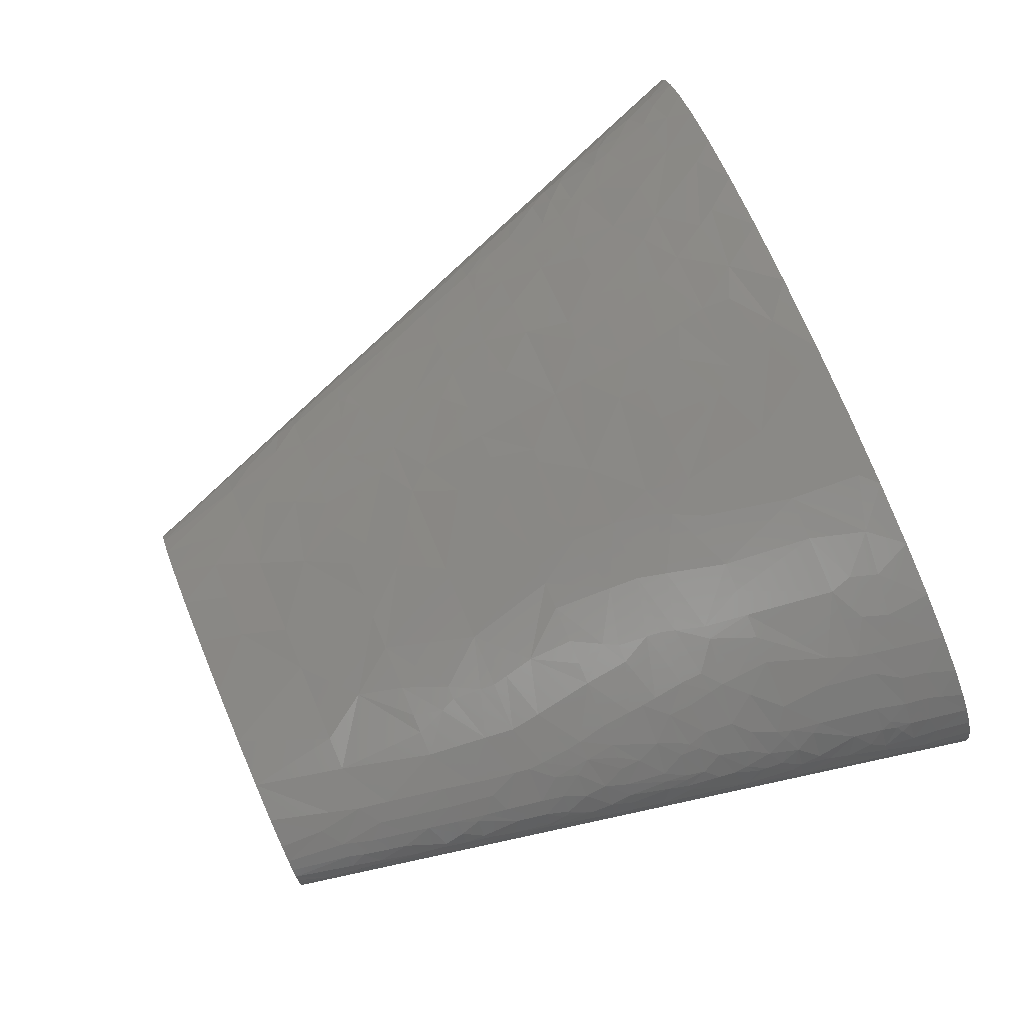
<metadata>
{"format":"stl","ext":"stl","renderer":"f3d","projection":"perspective","resolution":1024,"background":"white","views":[{"elev":79.1,"azim":-112.9,"up":"+Z"}]}
</metadata>
<code>
# stl→obj: 428 verts, 809 faces
v -112.6 254.7 36.78
v -91.21 259.7 47.65
v -98.22 269.7 43.14
v -117.5 239.7 35.76
v -106.1 239.7 43.11
v -72.19 210.3 59.67
v -99.83 210.9 50.01
v -85.49 195.3 57.3
v -71.1 200.1 61.04
v -40.28 209.7 66.6
v -31.24 179.8 70.89
v -68.69 179.8 63.78
v -34.04 169.8 71.45
v 9.327 179.8 74.88
v -113.6 269.7 33.51
v -72.98 220.1 58.41
v -43.46 239.7 63.11
v -74.38 239.7 55.9
v -88.95 239.7 50.97
v -30.18 189.8 70.07
v 10.47 199.8 73.04
v -28.11 209.7 68.43
v 276.4 14.98 62.28
v 253.2 0 71.19
v 288.6 0 60.66
v 295.5 29.96 52.8
v 249.7 59.93 63.41
v -107.6 284.7 35.38
v -104.7 299.6 34.96
v -114.3 299.6 26.98
v -93.7 284.7 43.37
v -92.17 269.7 46
v 51.36 179.8 76.02
v 51.46 209.7 73.09
v 61.47 209.7 72.94
v 93.34 179.8 74.61
v 4.441 159.8 76.46
v 45.41 149.8 78.94
v 63.35 149.8 78.84
v -80.88 289.7 48.15
v -79.66 269.7 50.88
v -49.58 279.7 57.95
v -52.17 299.6 55.37
v 236.2 74.91 64.91
v 256.4 89.89 56.72
v 228.4 119.9 60.49
v 211.3 119.9 64.79
v 212.3 59.93 72.49
v 132.3 139.8 75.51
v 106.6 119.9 79.94
v 130.9 119.9 77.84
v 158.2 119.9 74.53
v 155.6 159.8 70.27
v 322.8 16.65 42.61
v 316.6 0 49.45
v 337.1 0 38.2
v 339.4 19.98 30.7
v 327.1 33.29 35.77
v -100.5 324.6 33.8
v -98.03 339.6 33.05
v -110.7 319.6 26.28
v -88.1 329.6 40.17
v -113.1 306.3 26.74
v -81.37 299.6 46.79
v 312.9 31.63 44.5
v 299.6 59.93 45.01
v 322 49.94 34.58
v -79.84 309.6 46.19
v -76.81 329.6 44.99
v -49.89 319.6 53.85
v 348 19.98 22.6
v 353.9 19.98 14.34
v 348.4 33.29 14.95
v 339.5 39.95 23.32
v 351.2 0 27.35
v 359.9 0 17.16
v 357.3 13.32 12.79
v -16.89 289.7 62.15
v -12.73 269.7 64.52
v 16.9 299.6 63.82
v -18.86 299.6 60.97
v -18.19 309.6 60.09
v -7.618 329.6 59.31
v -16.87 329.6 58.33
v -88.13 394.5 30.91
v -83.56 419.5 29.98
v -95.75 399.5 24.08
v -90.97 379.5 31.41
v -78.4 389.5 36.97
v 89.91 254.7 67.06
v 59.98 239.7 70
v 101.5 239.7 67.73
v 117.5 269.7 62.83
v 69.13 299.6 63.67
v -74.57 409.5 36.17
v -63.48 399.5 41.7
v -59.99 419.5 40.61
v 185.7 204.8 59.19
v 201.5 239.7 50.25
v 171.9 239.7 57.56
v 152.2 199.8 66.09
v 154.1 179.8 68.16
v 207.5 179.8 57.39
v 214.8 209.7 50.88
v 148.2 239.7 61.98
v -77.94 439.5 30.39
v -89.69 429.5 23.66
v -64.1 449.5 35.68
v -73.81 479.4 26.94
v 237.4 204.8 43.84
v 256.9 199.8 36.03
v 243.4 239.7 34.15
v 253.5 179.8 41.85
v 230.3 239.7 40.24
v 219.6 239.7 44.4
v 232.3 179.8 50.04
v 144.5 284.7 57.17
v 131.1 299.6 57.57
v 167.7 299.6 50.51
v 187 254.7 52
v 199.8 269.7 46.14
v 108.9 344.6 55.5
v 75.59 359.6 57.14
v 85.73 329.6 59.52
v 129.4 359.6 50.64
v 99.97 359.6 54.9
v 154.1 314.6 51.55
v 173.5 329.6 44.76
v 148.8 359.6 46.76
v 193.1 293 44.56
v 215.5 286.3 37.59
v 208.1 309.6 36.26
v 189.7 304.6 43.77
v 187.7 329.6 40.38
v 217.1 318.5 30.22
v 205.7 326.3 34.07
v 222.4 314.6 28.19
v 234.4 279.7 29.76
v 239.4 279.7 26.71
v 244.8 279.7 22.8
v 232.5 319.6 19.72
v 160 379.5 41.12
v 161.2 359.6 43.73
v 177 359.6 39.05
v 168.6 399.5 35.3
v 127.9 419.5 43.39
v 115.6 389.5 49.34
v 220.7 322.9 27.14
v 219.1 359.6 17.45
v 200.1 359.6 29.82
v 114.3 449.5 42.27
v 123.3 479.4 36.4
v 91.89 479.4 42.38
v 84.49 449.5 46.72
v 140.6 449.5 36.2
v 163.7 459.4 26.3
v 165.9 479.4 20.76
v 148.4 479.4 28.86
v 190 419.5 21.26
v 159 439.5 31.92
v -76.13 47.44 75.64
v -47.95 44.95 81.45
v -52.41 59.93 79.22
v -81.94 29.96 76.04
v -104.8 33.29 69.08
v -99.55 59.93 67.83
v -101.8 49.94 68.2
v -23.76 22.47 86.96
v -12.7 59.93 84.55
v -42.26 0 86.7
v 2.576 0 91.56
v 17.55 59.93 86.77
v -127.3 249.7 23.86
v -134.9 239.7 13.56
v -130.3 239.7 22.59
v -125.1 239.7 29.02
v -125.9 254.7 24.46
v -125.2 269.7 21.16
v 241.4 14.98 72
v 210.9 0 80.34
v 235.6 22.47 72.36
v 189.9 29.96 80.3
v -120.4 289.7 22.27
v -121.2 299.6 17.89
v -122.8 299.6 14.64
v -119.7 284.7 24.42
v -118.4 284.7 25.91
v 227.8 34.96 72.46
v 202.2 77.41 72.29
v 192.7 119.9 68.76
v 165.1 79.9 78.18
v 168.5 59.93 80
v -87 439.5 24.09
v -85.16 479.4 17.33
v -93.74 439.5 16.82
v -80.44 479.4 22.12
v -53.9 26.22 82.28
v -80.09 0 79.58
v 13.9 11.24 91.22
v 53.43 0 93.55
v 69.2 59.93 87.62
v -132.2 254.7 13.01
v -137 239.7 3.629
v -91.37 479.4 0
v -182.7 0 0
v -158.4 119.9 12.49
v -149.4 159.8 16.49
v -113.5 359.6 7.388
v 227.9 359.6 4.254
v 365.5 0 0
v 182.7 479.4 0
v 271.5 239.7 10.19
v 319 119.9 5.956
v -163.4 59.93 27.48
v -166.2 59.93 22.65
v -166.1 39.95 29.37
v -25.7 119.9 77.39
v -43.89 119.9 74.79
v -136.6 139.8 38.49
v -145.9 133.2 30.78
v -142.1 119.9 37.54
v -6.021 119.9 79.45
v 30.63 119.9 81.56
v -131.6 213.1 28.02
v -134.8 199.8 27.45
v -130.6 199.8 32.08
v -137.8 199.8 23.46
v 108.2 0 92.22
v 58.37 119.9 81.85
v -126.3 213.1 33.42
v -127.6 199.8 34.84
v -120.7 213.1 37.93
v -99.8 419.5 13.37
v 31.63 239.7 70.05
v -98.06 419.5 16.42
v 337.4 59.93 16.1
v 333.4 59.93 21.39
v 34.65 359.6 58.48
v -30.42 419.5 47.71
v -45.46 359.6 50.77
v -29.02 359.6 53.79
v 263.7 179.8 36.97
v -7.882 419.5 50.7
v -17.34 479.4 43.88
v 15.48 479.4 46.54
v 290.8 179.8 16.27
v 282.8 199.8 16.5
v 266.9 239.7 16.85
v 45.55 419.5 52.49
v 58.25 359.6 58.08
v 53.18 479.4 46.16
v 75.08 419.5 50.89
v 253.1 279.7 14.76
v 248.5 299.6 10.1
v 246.1 299.6 13.76
v 175.6 479.4 13.71
v 202.4 419.5 9.682
v 179.8 479.4 8.766
v 181.8 479.4 4.992
v 182.5 479.4 2.499
v 204.6 399.5 16.19
v -178.4 13.32 14.61
v -181.6 0 12.03
v -177.8 0 23.12
v -174.7 19.98 21.23
v -171.4 0 33.29
v -176.7 19.98 15.86
v -175.8 29.96 12.2
v -173.3 33.29 18.25
v -170 59.93 12.34
v -155.9 39.95 40.9
v -158.2 26.63 41.46
v -158.9 46.61 36.55
v -154.8 49.94 39.9
v -128.3 19.98 61.43
v -134.9 0 60.9
v -110.8 0 70.8
v -149.5 53.27 43.83
v -142.4 39.95 51.07
v -137.6 59.93 51.02
v -158.5 69.92 31.42
v -152.4 59.93 40.07
v -151.3 66.59 39.79
v -149 79.9 39.23
v -159.4 86.56 25.2
v -156 99.88 26.37
v -115 53.27 63.03
v -151.8 106.5 30.34
v -133.4 86.56 49.57
v -152.4 119.9 25.81
v -153.2 126.5 22.13
v -150.3 124.3 27.52
v -131.3 99.88 48.84
v -135.4 106.5 45.19
v -109.4 89.89 60.84
v -92.44 79.9 67.86
v -60.53 119.9 71.73
v -78.57 119.9 67.51
v -145.1 144.3 28.91
v -110 99.88 59.38
v -111.1 119.9 56.48
v -128.2 119.9 47.75
v -144.7 149.8 27.99
v -131.3 126.5 44.73
v -125.3 129.8 47.99
v -138.5 157.6 33.18
v -139.2 166.5 30.51
v -123.9 173.1 42.23
v -118.4 146.5 49.46
v -137.7 177.6 29.47
v -130.3 186.4 35.04
v -138.7 219.7 13.74
v -114.4 184.2 46.37
v -106 176.5 51.59
v -107.8 157.6 53.2
v -109.4 189.8 48.24
v -113.6 197.5 44.9
v -105.3 196.4 49.36
v -48.76 149.8 71.02
v -39.77 149.8 72.53
v 163.6 0 87.41
v -105.7 226.4 45.15
v -97.91 239.7 47.22
v 121 59.93 85.15
v 167.1 39.95 82.47
v 40.61 139.8 79.86
v 140.8 89.89 80.07
v 82.35 119.9 81.28
v -116.7 326.3 16.32
v -78.03 259.7 52.56
v -22.71 219.7 68.16
v -12.19 239.7 67.44
v -28.86 239.7 65.43
v 12.53 239.7 69.34
v -113.7 339.6 17.07
v -110.6 346.3 19.85
v -109.9 359.6 16.64
v -103.6 359.6 24.86
v 276.8 59.93 54.66
v -100.2 346.3 30.37
v -83.75 359.6 38.33
v -105.5 372.9 19.4
v -106 379.5 16.61
v 244 119.9 55.9
v 260.9 119.9 50.06
v -94.73 359.6 32.08
v -103.9 392.9 15.5
v -74.74 339.6 44.59
v -70.68 359.6 43.75
v 185.5 149.8 66.37
v 363.7 0 9.602
v 365 0 4.807
v 319.5 59.93 33.52
v 201 149.8 63.1
v 326.6 53.27 30.22
v 292.6 86.56 42.74
v 113.1 209.7 69.88
v 317.5 66.59 33.02
v 313.5 79.9 32.02
v 122.9 209.7 68.86
v 130.3 239.7 64.6
v 289.1 99.88 41.63
v 352.7 29.96 8.351
v -96.01 446.1 10.12
v -91.89 419.5 23.64
v 326.8 69.92 24.26
v 293.9 106.5 37.48
v -93.97 459.4 8.55
v -87.88 479.4 13.43
v -21.11 339.6 56.85
v 4.463 359.6 57.42
v -15.95 359.6 55.57
v 283.7 119.9 39.98
v 301.2 119.9 29.12
v -93.06 466.1 7.276
v -91.04 479.4 4.765
v -89.86 479.4 9.238
v 250 149.8 48.84
v 325.8 86.56 18
v 263.3 149.8 43.44
v 277 139.8 38.97
v 285.6 133.2 35.82
v 314.1 106.5 22.4
v 319.9 99.88 18.9
v 272.6 153.1 38.3
v 287 159.8 27.62
v 313 119.9 17.7
v -63.03 479.4 32.47
v -43.49 479.4 38.95
v 304.8 133.2 21.17
v -54.3 439.5 40.19
v 305.6 139.8 17.22
v 12.1 389.5 55.01
v 282.2 173.1 27.12
v 300.7 153.1 16.9
v 279.9 179.8 26.87
v 270 193.1 29.99
v 275.9 189.8 26.84
v 281.4 186.4 23.4
v 272.3 199.8 26.5
v 267.7 213.1 25.88
v 258.5 239.7 24.65
v 250.8 259.7 24.42
v 184.1 339.6 39.95
v 186.3 389.5 30.11
v 164.2 419.5 33.48
v 232 339.6 11.83
v 227.9 346.3 13.76
v 203.9 379.5 22.94
v 224.8 359.6 10.92
v 218.3 372.9 12.79
v 217.4 379.5 10.5
v -167.7 23.31 31.88
v -162.8 0 42.57
v -147.2 15.54 51.75
v -152.1 0 50.99
v -144.8 23.31 52.09
v -144 28.85 51.75
v -125.1 36.62 60.78
v -129.6 152 41.74
v -94.37 138.7 60.7
v -79.91 142.4 64.76
v 138.9 19.98 87.85
v -80.49 153.7 63.39
v -82.09 162.4 61.99
v -85.04 179.8 59.18
v -67.97 164.8 65.51
v 106.1 74.91 84.64
f 1 2 3
f 1 4 5
f 6 7 8
f 6 9 10
f 6 8 9
f 11 12 13
f 11 13 14
f 15 1 3
f 16 17 18
f 16 18 19
f 16 19 7
f 16 7 6
f 16 10 17
f 16 6 10
f 20 12 11
f 20 10 9
f 20 9 12
f 20 21 22
f 20 11 14
f 20 22 10
f 20 14 21
f 23 24 25
f 23 25 26
f 23 26 27
f 28 15 3
f 28 29 30
f 31 29 28
f 31 3 32
f 31 28 3
f 33 34 21
f 33 35 34
f 33 36 35
f 33 14 37
f 33 37 38
f 33 39 36
f 33 38 39
f 33 21 14
f 40 41 42
f 40 42 43
f 40 31 32
f 40 32 41
f 44 27 45
f 44 46 47
f 44 48 27
f 44 45 46
f 49 50 51
f 49 52 53
f 49 51 52
f 49 53 36
f 49 36 39
f 49 39 50
f 54 55 56
f 54 56 57
f 54 26 55
f 54 57 58
f 59 60 61
f 59 62 60
f 59 61 63
f 59 63 29
f 64 40 43
f 64 29 31
f 64 31 40
f 65 66 26
f 65 67 66
f 65 58 67
f 65 26 54
f 65 54 58
f 68 62 59
f 68 59 29
f 68 69 62
f 68 43 70
f 68 64 43
f 68 70 69
f 68 29 64
f 71 72 73
f 71 73 74
f 71 75 76
f 71 57 75
f 71 74 57
f 71 76 77
f 71 77 72
f 78 43 42
f 78 79 80
f 78 42 79
f 81 78 80
f 81 43 78
f 82 43 81
f 82 83 84
f 82 84 70
f 82 70 43
f 82 80 83
f 82 81 80
f 85 86 87
f 85 88 89
f 85 87 88
f 90 91 92
f 90 92 93
f 90 93 94
f 90 94 91
f 95 85 89
f 95 89 96
f 95 86 85
f 95 96 97
f 98 99 100
f 98 101 102
f 98 103 104
f 98 105 101
f 98 104 99
f 98 102 103
f 98 100 105
f 106 107 86
f 106 86 95
f 106 95 97
f 106 108 109
f 106 97 108
f 110 111 112
f 110 113 111
f 110 114 115
f 110 112 114
f 110 116 113
f 110 115 104
f 110 104 116
f 117 118 93
f 117 119 118
f 117 105 100
f 117 93 105
f 120 100 99
f 120 121 119
f 120 117 100
f 120 99 121
f 120 119 117
f 122 123 124
f 122 125 126
f 122 124 118
f 122 126 123
f 127 118 119
f 127 128 129
f 127 125 122
f 127 122 118
f 127 129 125
f 127 119 128
f 130 131 132
f 130 119 121
f 130 121 131
f 133 134 128
f 133 130 132
f 133 132 134
f 133 119 130
f 133 128 119
f 135 136 132
f 137 132 131
f 137 131 138
f 137 135 132
f 137 138 139
f 137 139 140
f 137 140 141
f 142 143 144
f 142 144 145
f 142 129 143
f 142 145 146
f 142 147 129
f 142 146 147
f 148 135 137
f 148 141 149
f 148 137 141
f 148 149 150
f 148 150 136
f 148 136 135
f 151 152 153
f 151 153 154
f 151 155 152
f 151 146 155
f 151 154 146
f 156 157 158
f 156 159 157
f 156 158 160
f 156 160 159
f 161 162 163
f 161 164 162
f 161 165 164
f 161 163 166
f 161 167 165
f 161 166 167
f 168 169 162
f 168 170 171
f 168 172 169
f 173 174 175
f 173 175 176
f 177 1 15
f 177 173 176
f 177 176 1
f 178 177 15
f 179 180 24
f 179 24 23
f 181 182 180
f 181 180 179
f 181 179 23
f 183 184 185
f 183 185 178
f 183 178 186
f 183 30 184
f 187 183 186
f 187 30 183
f 187 186 178
f 187 15 28
f 187 28 30
f 187 178 15
f 188 27 48
f 188 48 182
f 188 23 27
f 188 182 181
f 188 181 23
f 189 47 190
f 189 190 191
f 189 44 47
f 189 191 192
f 189 192 48
f 189 48 44
f 193 106 109
f 193 194 195
f 193 196 194
f 193 109 196
f 193 195 107
f 193 107 106
f 197 198 170
f 197 168 162
f 197 162 164
f 197 164 198
f 197 170 168
f 199 172 168
f 199 200 201
f 199 201 172
f 199 171 200
f 199 168 171
f 202 185 203
f 202 178 185
f 202 177 178
f 202 203 174
f 202 174 173
f 202 173 177
f 203 204 205
f 206 203 205
f 207 203 206
f 208 204 203
f 209 210 211
f 209 212 213
f 209 213 210
f 214 215 216
f 163 217 218
f 219 220 221
f 169 217 163
f 169 222 217
f 172 222 169
f 172 223 222
f 224 225 226
f 224 227 225
f 224 176 175
f 201 223 172
f 201 200 228
f 201 229 223
f 230 4 176
f 230 226 231
f 230 224 226
f 230 176 224
f 232 230 231
f 232 4 230
f 185 208 203
f 233 204 208
f 80 234 91
f 195 233 235
f 236 237 74
f 94 80 91
f 94 238 80
f 239 240 241
f 111 113 242
f 243 244 239
f 243 245 244
f 246 213 212
f 247 246 212
f 247 212 248
f 249 250 123
f 249 245 243
f 249 251 245
f 252 249 123
f 253 248 212
f 254 253 212
f 254 255 253
f 254 212 209
f 159 256 157
f 257 258 256
f 257 259 258
f 257 260 259
f 257 211 260
f 257 209 211
f 257 159 261
f 257 256 159
f 262 205 263
f 262 263 264
f 265 264 266
f 265 262 264
f 265 267 262
f 268 262 267
f 268 205 262
f 269 268 267
f 269 216 215
f 269 267 265
f 270 206 205
f 270 205 268
f 270 268 269
f 270 269 215
f 271 216 272
f 273 214 216
f 273 216 271
f 274 214 273
f 274 273 271
f 275 276 277
f 278 279 280
f 278 271 279
f 278 274 271
f 281 215 214
f 282 214 274
f 282 278 280
f 282 281 214
f 282 274 278
f 283 284 281
f 283 282 280
f 283 281 282
f 283 280 284
f 285 281 284
f 285 215 281
f 285 206 270
f 285 270 215
f 165 275 277
f 286 285 284
f 286 206 285
f 287 280 279
f 164 277 198
f 164 165 277
f 288 286 284
f 289 284 280
f 290 206 286
f 290 286 288
f 290 288 221
f 291 206 290
f 291 207 206
f 166 287 167
f 292 290 221
f 292 291 290
f 292 220 291
f 292 221 220
f 293 284 289
f 294 221 288
f 294 284 293
f 294 288 284
f 295 280 287
f 295 287 166
f 295 293 289
f 295 289 280
f 296 166 163
f 296 295 166
f 296 297 298
f 296 218 297
f 296 163 218
f 299 220 219
f 299 291 220
f 299 207 291
f 300 293 295
f 300 301 293
f 300 296 298
f 300 295 296
f 300 298 301
f 302 293 301
f 302 294 293
f 302 221 294
f 303 207 299
f 304 219 221
f 304 221 302
f 305 302 301
f 305 219 304
f 305 304 302
f 306 299 219
f 306 303 299
f 307 207 303
f 307 306 308
f 307 303 306
f 309 219 305
f 310 227 207
f 310 207 307
f 310 225 227
f 310 307 308
f 311 225 310
f 311 226 225
f 311 231 226
f 311 310 308
f 312 207 227
f 312 227 224
f 312 224 175
f 312 203 207
f 312 175 174
f 312 174 203
f 313 311 308
f 314 308 315
f 314 313 308
f 316 313 314
f 317 311 313
f 317 232 231
f 317 313 316
f 317 231 311
f 318 317 316
f 319 297 218
f 320 319 218
f 320 217 222
f 320 218 217
f 7 232 317
f 7 317 318
f 182 321 180
f 322 232 7
f 322 323 5
f 322 7 19
f 322 4 232
f 322 19 323
f 322 5 4
f 192 324 325
f 192 325 182
f 192 182 48
f 37 320 222
f 326 37 222
f 326 222 223
f 326 223 229
f 327 51 50
f 327 52 51
f 191 324 192
f 191 327 324
f 191 52 327
f 191 190 52
f 38 37 326
f 2 5 323
f 2 323 19
f 39 326 229
f 39 38 326
f 39 229 328
f 39 328 50
f 32 3 2
f 63 61 184
f 63 184 30
f 63 30 29
f 329 208 185
f 329 185 184
f 329 184 61
f 330 18 17
f 330 19 18
f 330 2 19
f 41 32 2
f 41 2 330
f 331 332 333
f 331 17 10
f 331 333 17
f 331 334 332
f 331 10 22
f 21 234 334
f 21 334 331
f 21 331 22
f 335 208 329
f 335 329 61
f 26 25 55
f 336 335 61
f 337 336 338
f 337 335 336
f 337 208 335
f 339 26 66
f 339 27 26
f 42 330 17
f 42 41 330
f 340 338 336
f 340 61 60
f 340 336 61
f 34 91 234
f 34 234 21
f 62 341 60
f 342 337 338
f 343 208 337
f 343 342 87
f 343 337 342
f 57 56 75
f 35 92 91
f 35 91 34
f 58 57 74
f 45 27 339
f 45 344 46
f 45 345 344
f 79 333 332
f 79 42 17
f 79 17 333
f 79 332 334
f 79 334 234
f 79 234 80
f 346 60 341
f 346 340 60
f 346 338 340
f 347 208 343
f 347 343 87
f 347 233 208
f 347 87 235
f 347 235 233
f 348 240 349
f 348 62 69
f 348 341 62
f 348 349 341
f 350 53 52
f 350 52 190
f 70 240 348
f 70 348 69
f 77 76 351
f 77 351 352
f 88 342 338
f 88 87 342
f 88 338 346
f 88 346 341
f 353 66 67
f 102 53 350
f 102 36 53
f 102 350 103
f 354 190 47
f 354 47 46
f 354 103 350
f 354 350 190
f 355 58 74
f 355 67 58
f 355 353 67
f 355 74 237
f 356 45 339
f 356 339 66
f 357 35 36
f 357 92 35
f 358 359 356
f 358 66 353
f 358 353 355
f 358 356 66
f 360 361 92
f 360 105 361
f 360 92 357
f 360 36 102
f 360 357 36
f 73 236 74
f 362 345 45
f 362 45 356
f 363 236 73
f 363 73 72
f 363 352 210
f 363 210 213
f 363 213 236
f 363 77 352
f 363 72 77
f 101 360 102
f 101 105 360
f 89 341 349
f 89 88 341
f 364 204 233
f 364 233 195
f 365 87 86
f 365 235 87
f 366 358 355
f 366 359 358
f 366 355 237
f 366 237 236
f 367 362 356
f 367 356 359
f 368 195 194
f 368 194 369
f 368 364 195
f 368 204 364
f 107 365 86
f 107 235 365
f 107 195 235
f 370 240 70
f 370 70 84
f 370 241 240
f 370 371 372
f 370 372 241
f 373 345 362
f 373 362 367
f 373 367 374
f 375 376 204
f 375 377 376
f 375 369 377
f 375 368 369
f 375 204 368
f 83 238 371
f 83 371 370
f 83 370 84
f 83 80 238
f 378 354 46
f 378 46 344
f 378 344 345
f 378 103 354
f 96 349 240
f 96 89 349
f 96 240 239
f 379 366 236
f 379 359 366
f 379 236 213
f 380 113 378
f 380 378 345
f 381 345 373
f 381 380 345
f 382 381 373
f 382 373 374
f 116 378 113
f 116 103 378
f 383 367 359
f 383 374 367
f 384 379 213
f 384 383 359
f 384 359 379
f 385 386 242
f 385 113 380
f 385 242 113
f 385 381 382
f 385 380 381
f 385 382 386
f 97 96 239
f 93 92 361
f 93 118 94
f 93 361 105
f 104 115 99
f 104 103 116
f 387 374 383
f 387 384 213
f 387 383 384
f 108 388 109
f 108 389 388
f 390 374 387
f 390 382 374
f 390 386 382
f 391 239 244
f 391 244 389
f 391 97 239
f 391 389 108
f 391 108 97
f 392 387 213
f 392 390 387
f 124 123 250
f 124 250 238
f 124 238 94
f 124 94 118
f 393 250 249
f 393 238 250
f 393 243 239
f 393 372 371
f 393 241 372
f 393 239 241
f 393 371 238
f 393 249 243
f 394 242 386
f 395 390 392
f 395 394 386
f 395 213 246
f 395 246 394
f 395 386 390
f 395 392 213
f 396 242 394
f 397 111 242
f 397 242 396
f 398 397 396
f 399 246 247
f 399 394 246
f 399 396 394
f 399 398 396
f 400 399 247
f 400 111 397
f 400 397 398
f 400 398 399
f 121 99 115
f 121 115 114
f 401 111 400
f 401 112 111
f 401 400 247
f 401 247 248
f 401 402 112
f 401 248 402
f 131 121 114
f 128 143 129
f 403 248 253
f 403 112 402
f 403 402 248
f 138 131 114
f 138 114 112
f 138 112 403
f 147 252 123
f 147 126 125
f 147 125 129
f 147 146 252
f 147 123 126
f 139 138 403
f 404 144 143
f 404 128 134
f 404 143 128
f 404 150 144
f 140 403 253
f 140 139 403
f 140 253 255
f 140 255 141
f 136 134 132
f 136 404 134
f 136 150 404
f 154 153 251
f 154 249 252
f 154 251 249
f 154 252 146
f 405 145 144
f 405 144 150
f 406 146 145
f 406 145 405
f 406 405 159
f 407 141 255
f 407 255 254
f 407 254 209
f 408 141 407
f 408 149 141
f 409 150 149
f 409 405 150
f 409 261 159
f 409 159 405
f 155 146 406
f 155 158 152
f 160 155 406
f 160 406 159
f 160 158 155
f 410 407 209
f 410 408 407
f 410 149 408
f 411 149 410
f 411 409 149
f 411 261 409
f 412 261 411
f 412 411 410
f 412 257 261
f 412 209 257
f 412 410 209
f 413 266 414
f 413 414 272
f 413 265 266
f 413 216 269
f 413 269 265
f 413 272 216
f 415 414 416
f 415 416 276
f 415 276 275
f 415 272 414
f 417 415 275
f 417 272 415
f 418 272 417
f 418 417 275
f 418 279 271
f 418 271 272
f 419 418 275
f 419 287 279
f 419 165 167
f 419 167 287
f 419 275 165
f 419 279 418
f 162 169 163
f 420 315 308
f 420 306 219
f 420 308 306
f 420 219 309
f 420 309 315
f 421 305 301
f 421 309 305
f 421 301 298
f 421 315 309
f 422 297 319
f 422 298 297
f 422 421 298
f 423 228 321
f 423 325 324
f 423 321 182
f 423 182 325
f 423 324 201
f 423 201 228
f 424 315 421
f 424 421 422
f 424 422 319
f 425 314 315
f 425 426 314
f 425 315 424
f 425 12 426
f 427 424 319
f 427 12 425
f 427 425 424
f 8 318 316
f 8 314 426
f 8 7 318
f 8 426 12
f 8 316 314
f 428 229 201
f 428 327 50
f 428 201 324
f 428 324 327
f 428 328 229
f 428 50 328
f 13 427 319
f 13 320 37
f 13 12 427
f 13 37 14
f 13 319 320
f 9 8 12
f 1 176 4
f 1 5 2

</code>
